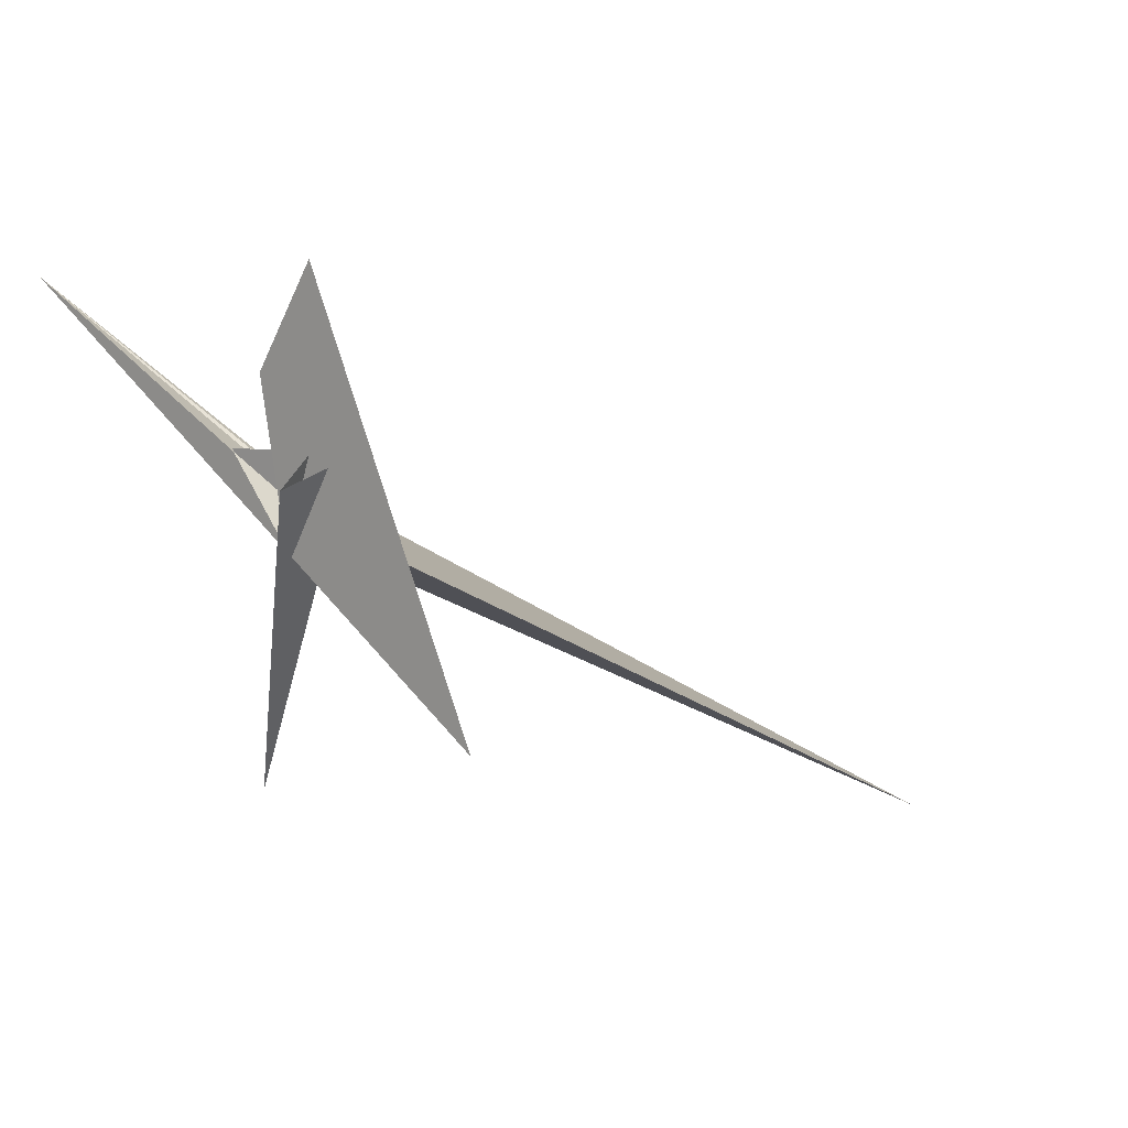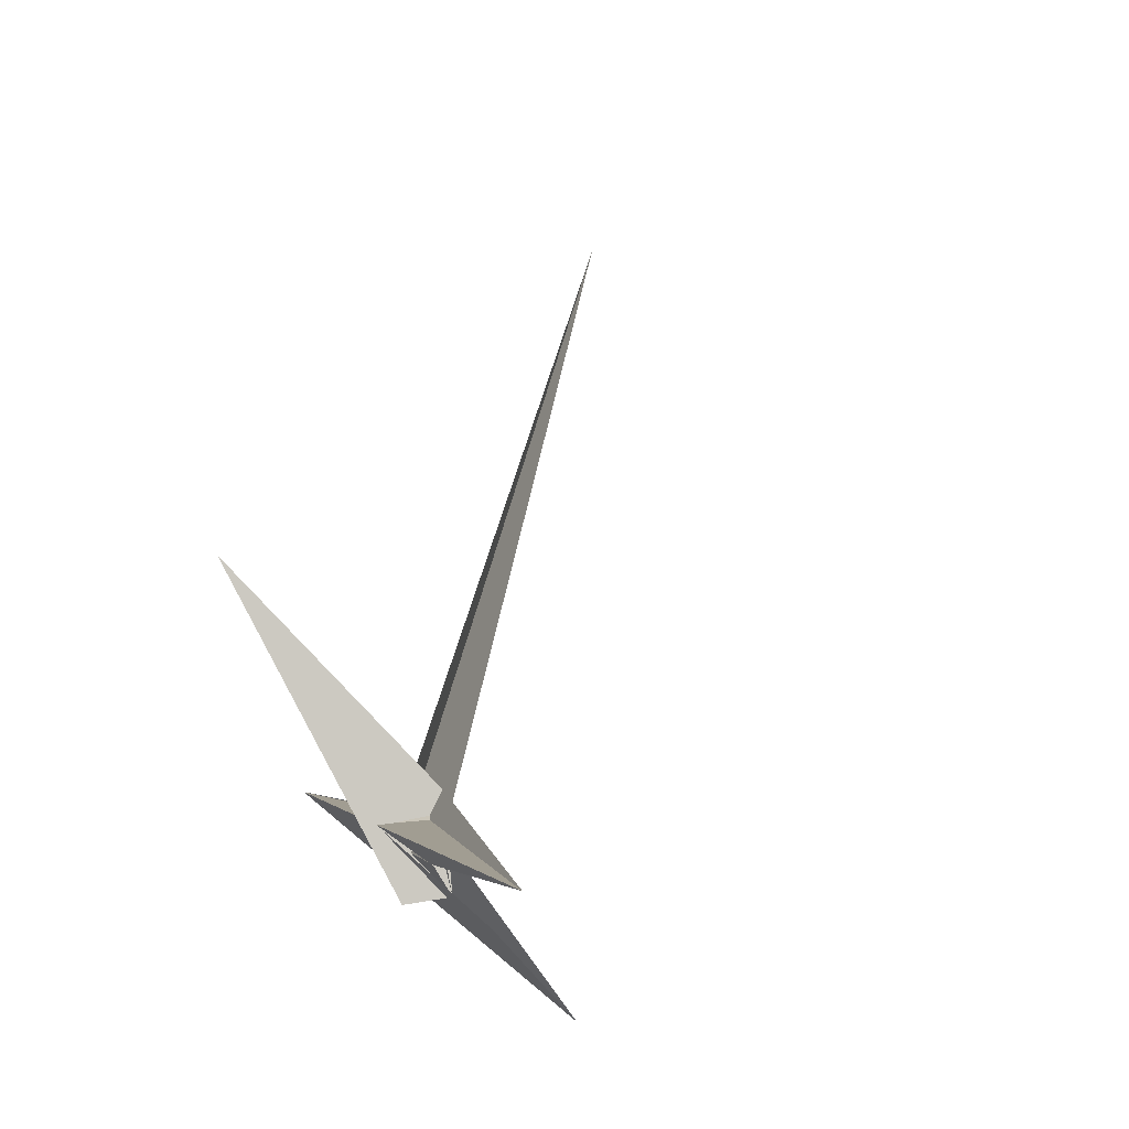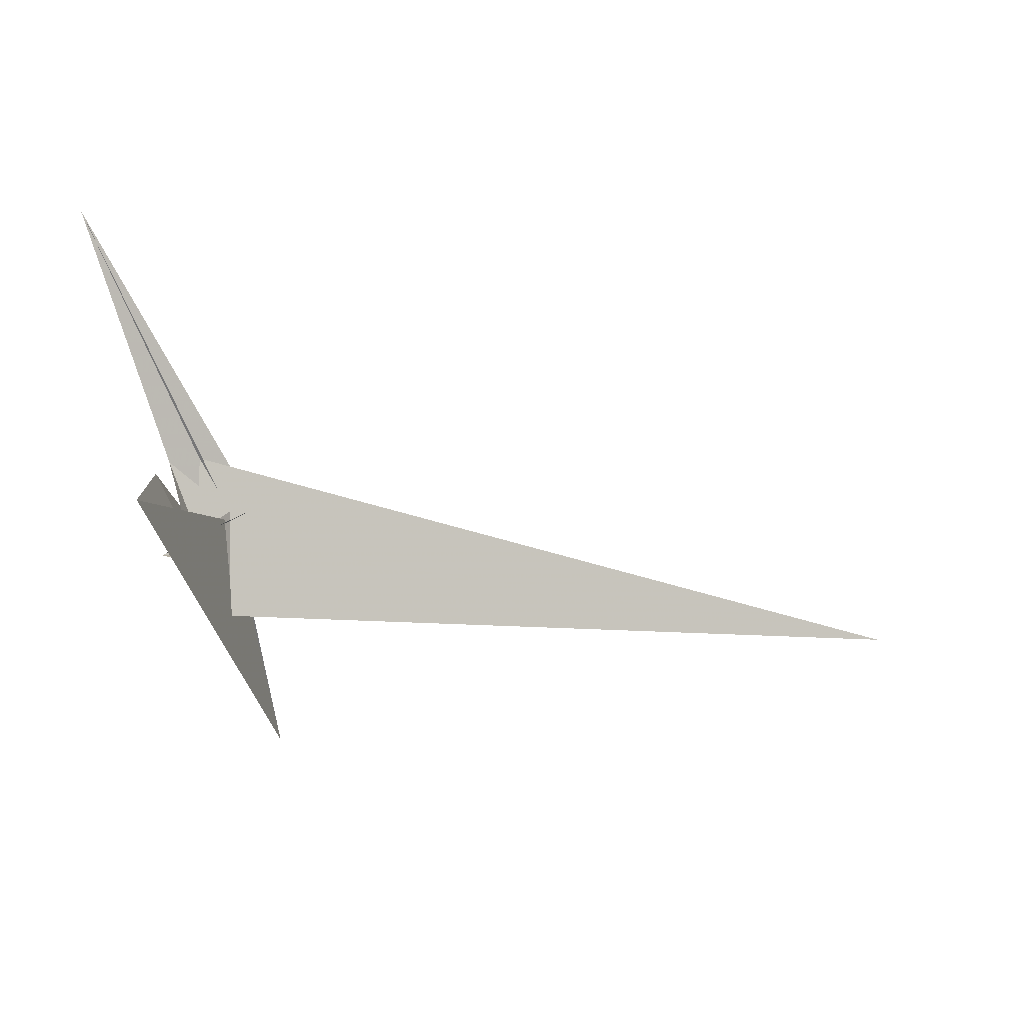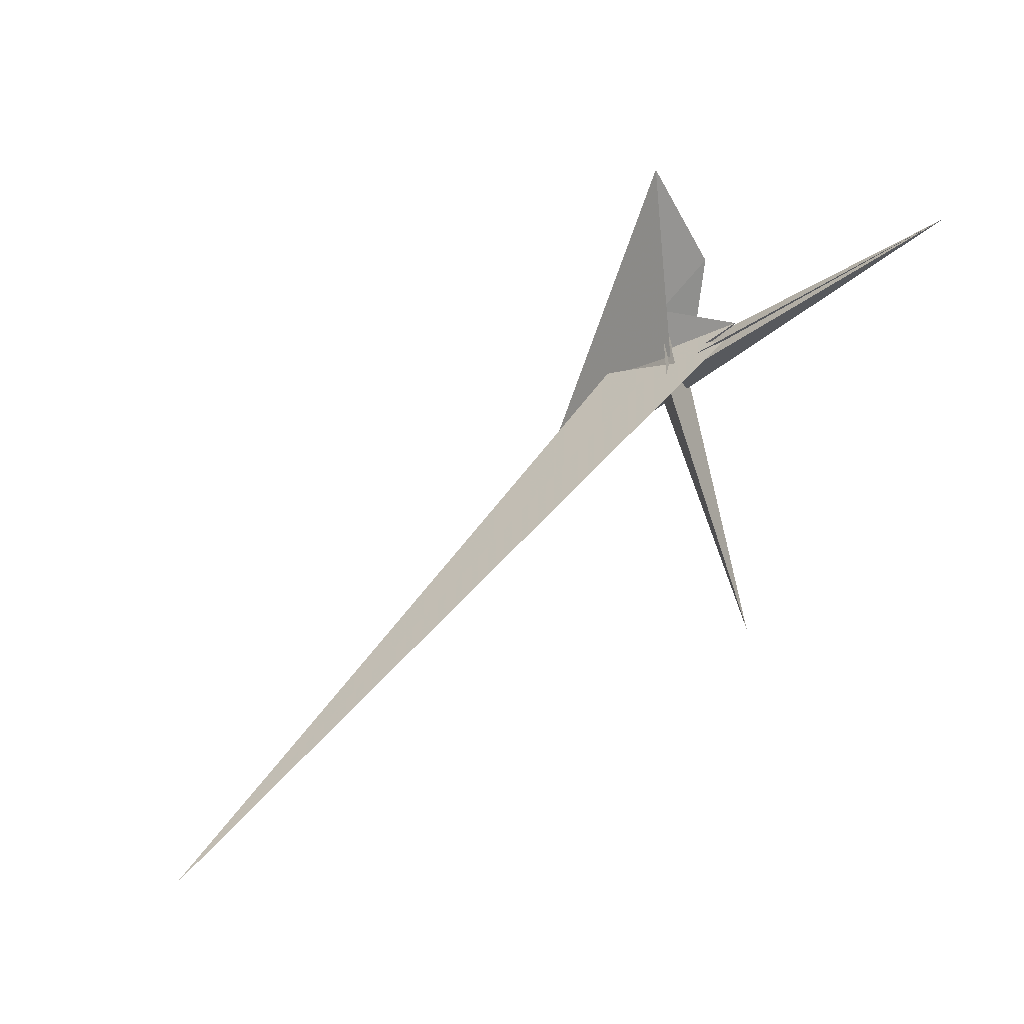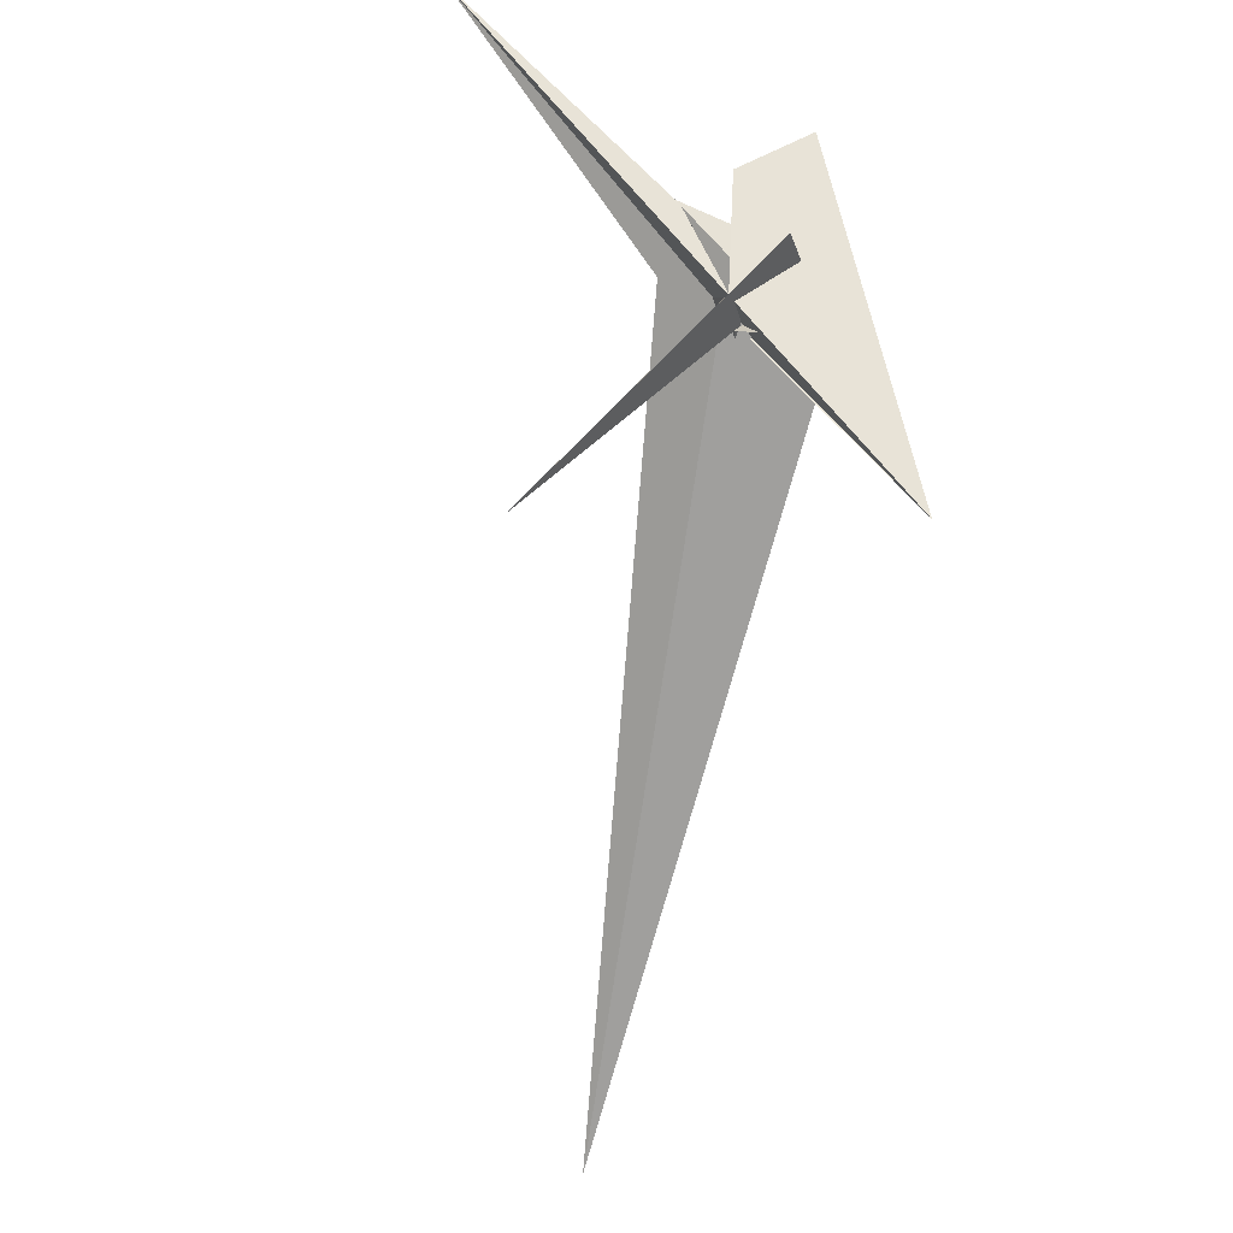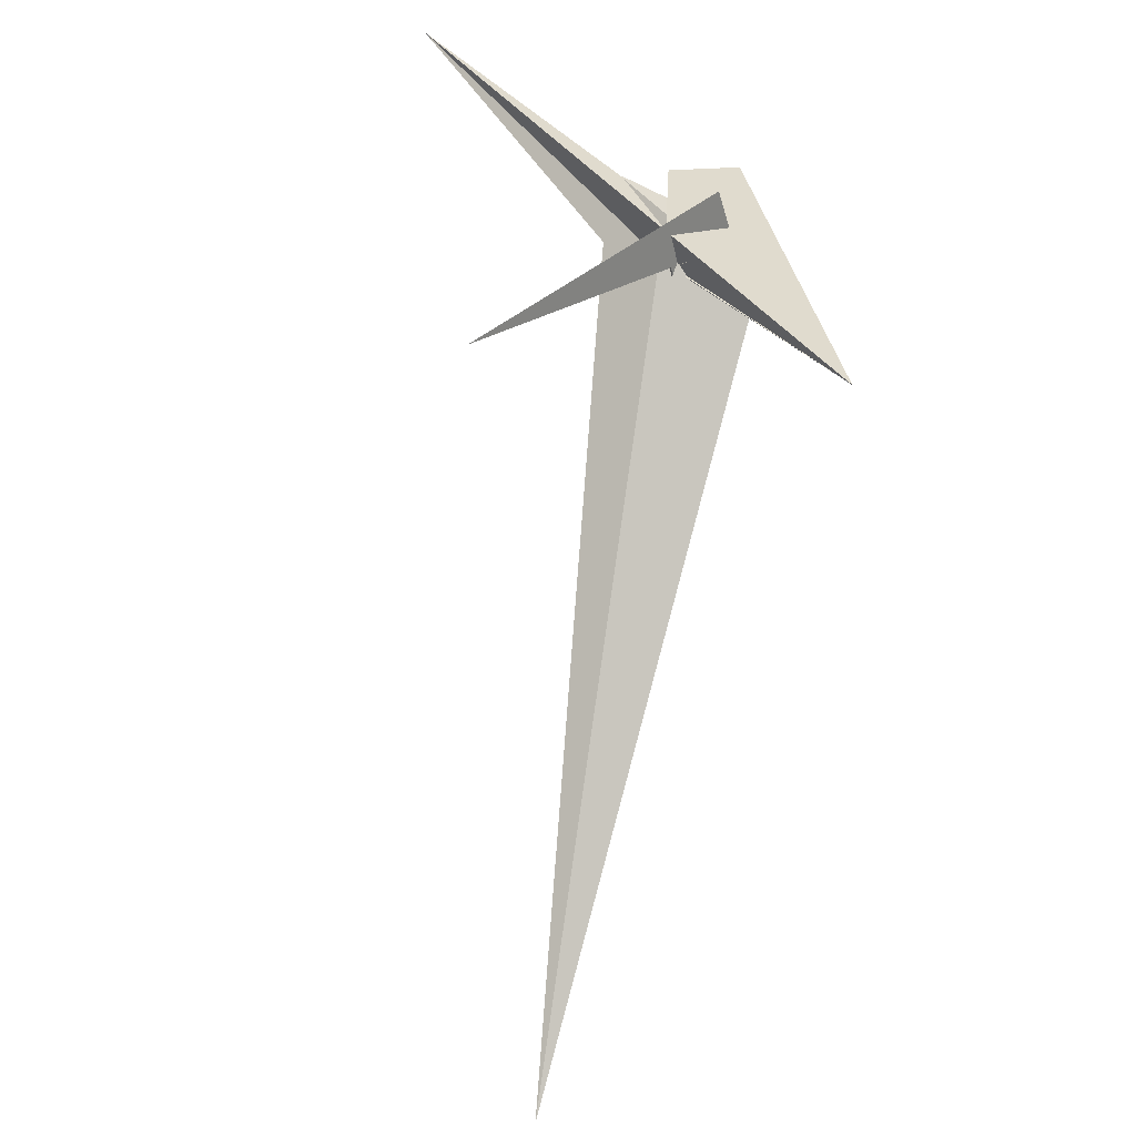
<metadata>
{"format":"obj","ext":"obj","renderer":"f3d","projection":"perspective","resolution":1024,"background":"white","views":[{"elev":1.7,"azim":-37.5,"up":"+Z"},{"elev":48.8,"azim":-55.5,"up":"+Y"},{"elev":-27.5,"azim":-0.2,"up":"+Y"},{"elev":29.1,"azim":134.8,"up":"+Z"},{"elev":-49.9,"azim":-98.5,"up":"+Z"},{"elev":-69.4,"azim":-98.4,"up":"+Z"}]}
</metadata>
<code>
v -18.23 -23.75 53.43
v -16.22 -5.41 20.9
v 11.81 14.96 14.69
v -45.34 -25.38 25.07
v 9.785 16.14 10.1
v -17.69 13.39 -16.53
v -7.407 14.31 -6.347
v 30.11 28.29 10.59
v 41.88 150.3 -207.7
v 9.342 15.09 11.59
v -18.4 5.528 -2.416
v -40.9 9.889 108.9
v -40.72 50.09 56.02
v -39.51 48.45 52.89
v -2.213 -9.296 -35.22
v -10.66 7.344 -19.87
v -3.765 -24.06 -9.325
v 11.97 -70.92 -17.36
v -38.89 -54.45 183.4
v -10.6 -11.43 4.186
v 10.18 -6.963 8.53
v 10.62 -36.73 -4.686
v 9.835 20.43 20.57
v 27.29 -1.675 -20.53
v 16.04 6.117 3.267
v 8.578 -15.59 7.86
v 20.56 -27.39 -18.95
v -15.23 -39.99 41.18
v 9.885 20.45 20.65
v -15.9 58.2 48.58
v -8.371 -38.16 3.104
v 12.34 -63.64 -17.21
v 628.2 18.63 -254
v -15.39 -19.17 14.52
v 13.95 7.482 -7.935
v 9.77 4.562 -18.07
v 17.58 2.852 -16.56
v -40.12 48.83 53.39
v 12.39 2.372 -3.002
v 44.73 -126.5 -156.5
v 6.396 0.285 -12.3
v -110.1 222.3 188.6
v -7.797 -31.96 -8.074
v 11.86 -7.31 -3.039
f 1 2 4 9 8 10 5 6 11 7 3
f 1 2 13 14 20 16 15 17 18 19 12
f 1 3 23 24 27 25 21 22 26 28 12
f 2 4 34 31 21 22 32 33 30 29 13
f 5 6 38 14 13 29 23 24 37 36 35
f 3 7 41 16 15 39 40 42 30 29 23
f 8 9 36 35 39 15 17 43 31 21 25
f 5 10 44 26 22 32 18 19 40 39 35
f 7 11 43 17 18 32 33 27 24 37 41
f 8 10 44 20 14 38 42 30 33 27 25
f 4 9 36 37 41 16 20 44 26 28 34
f 6 11 43 31 34 28 12 19 40 42 38

</code>
